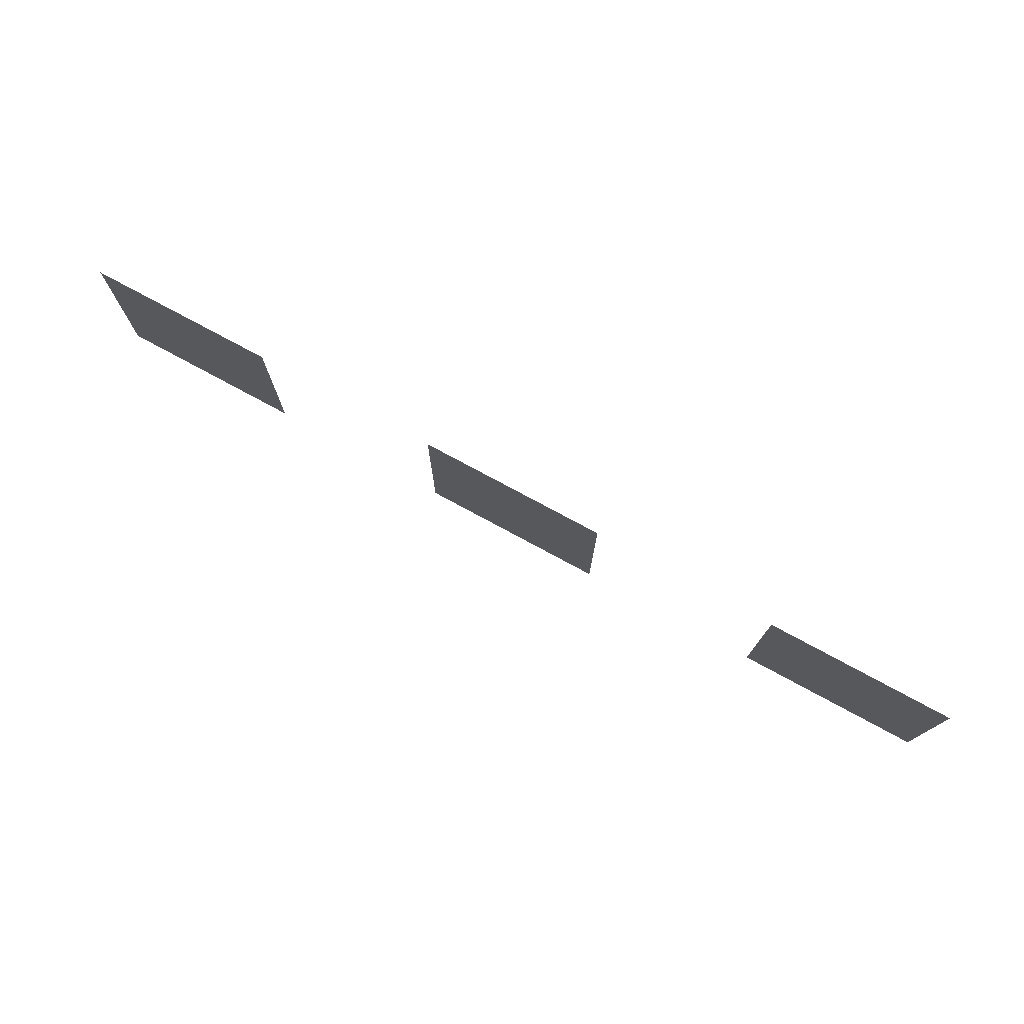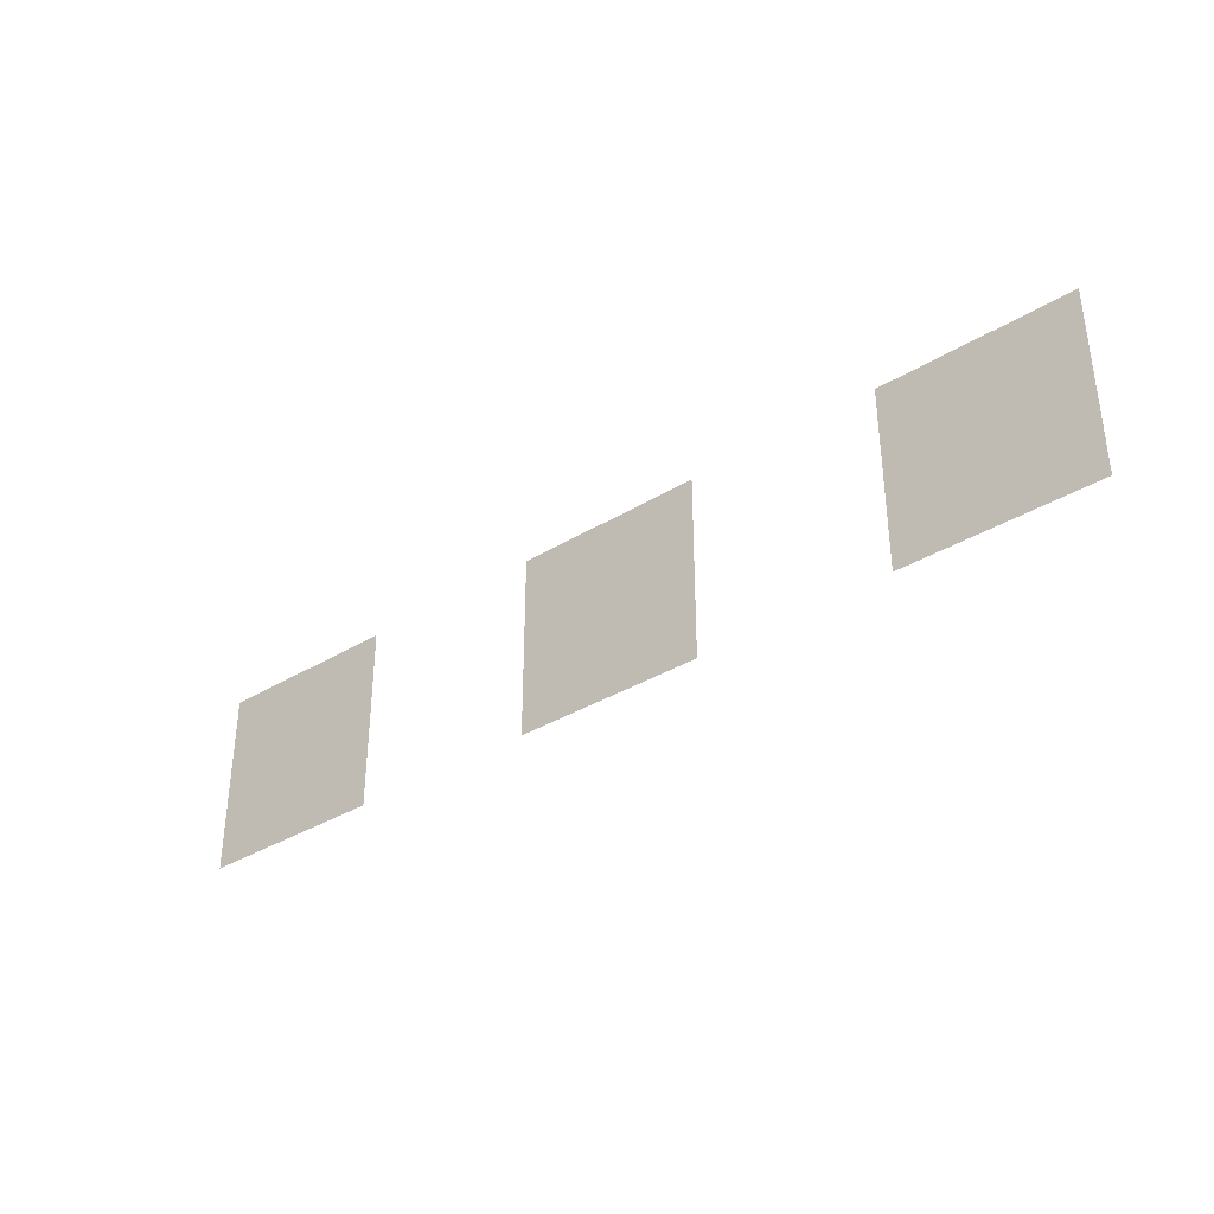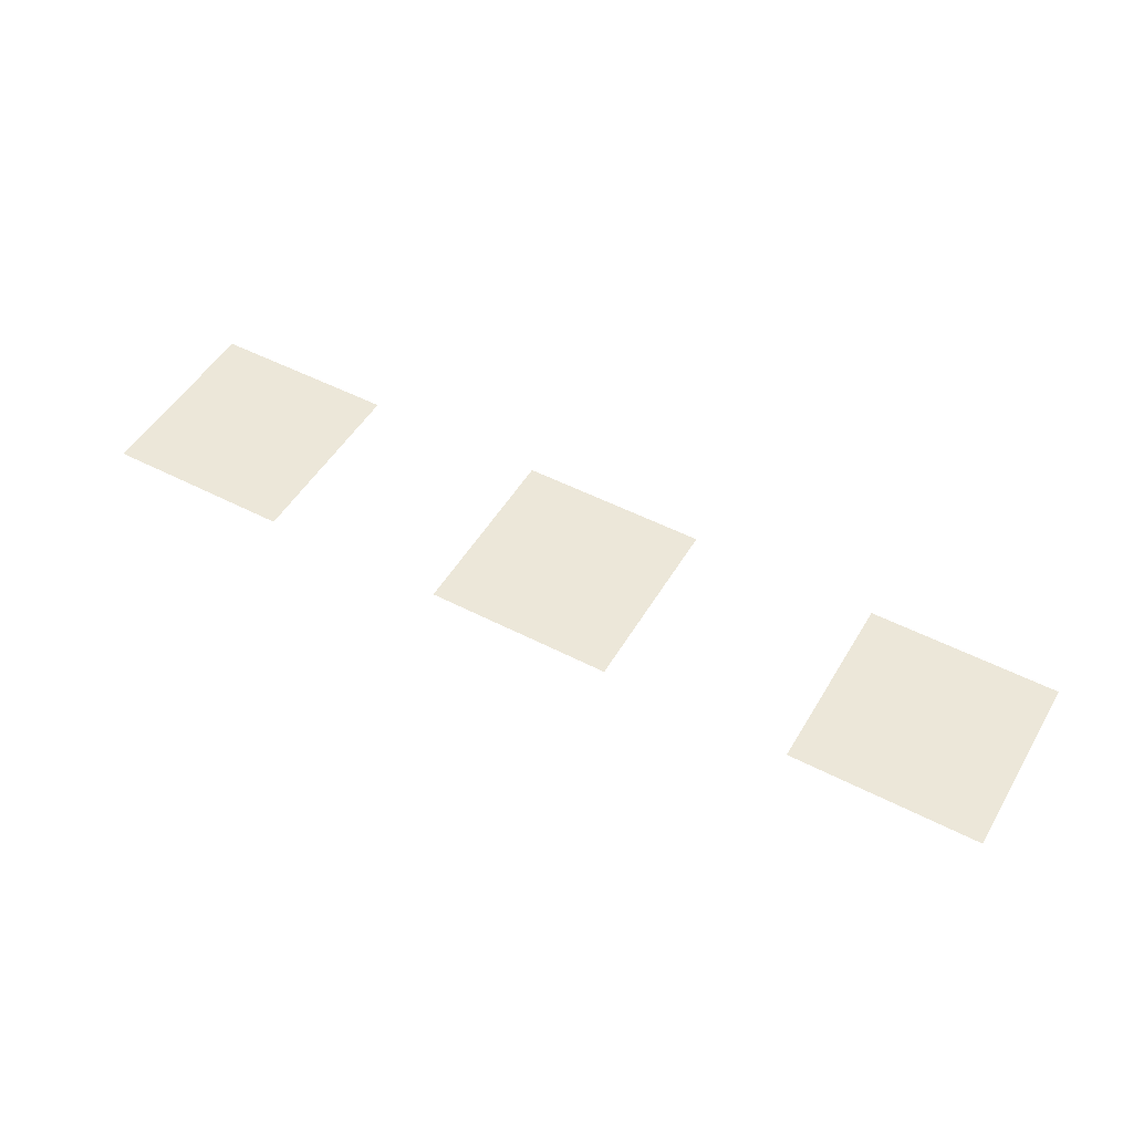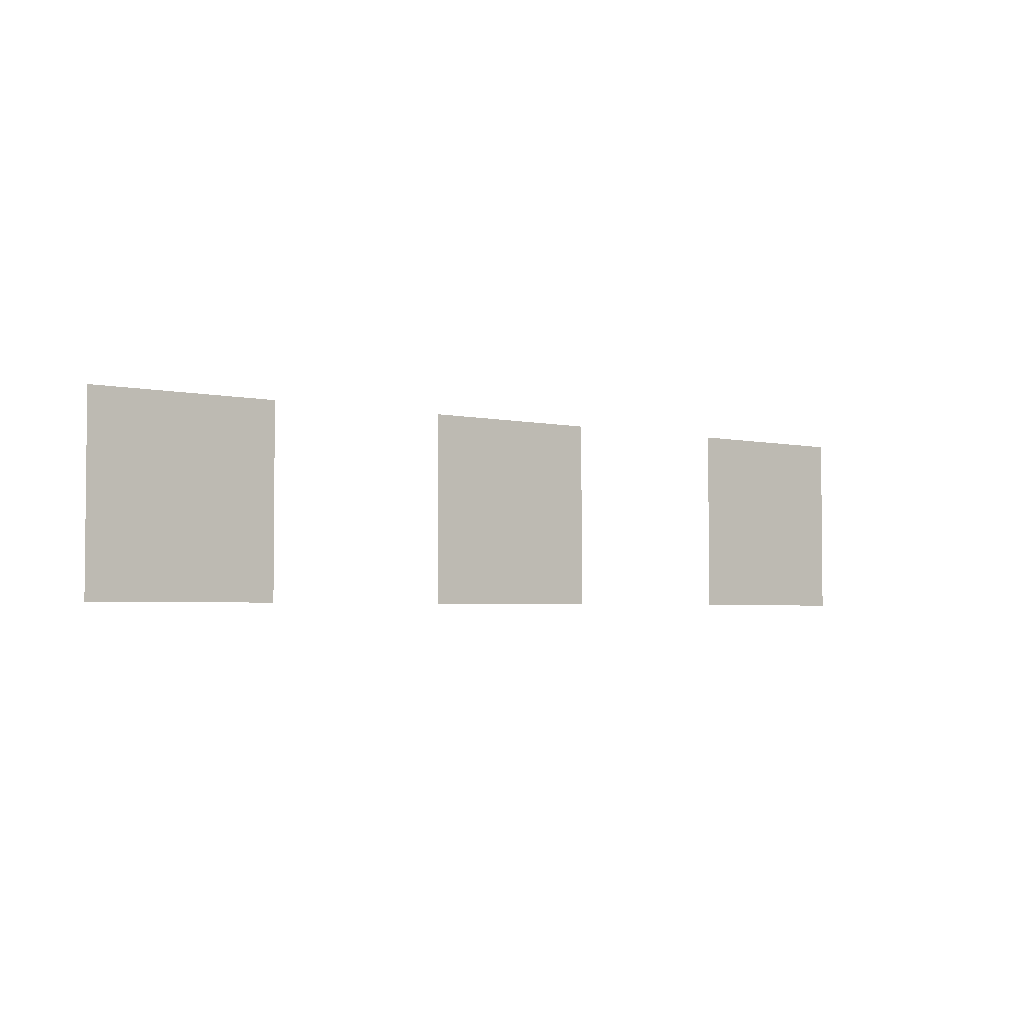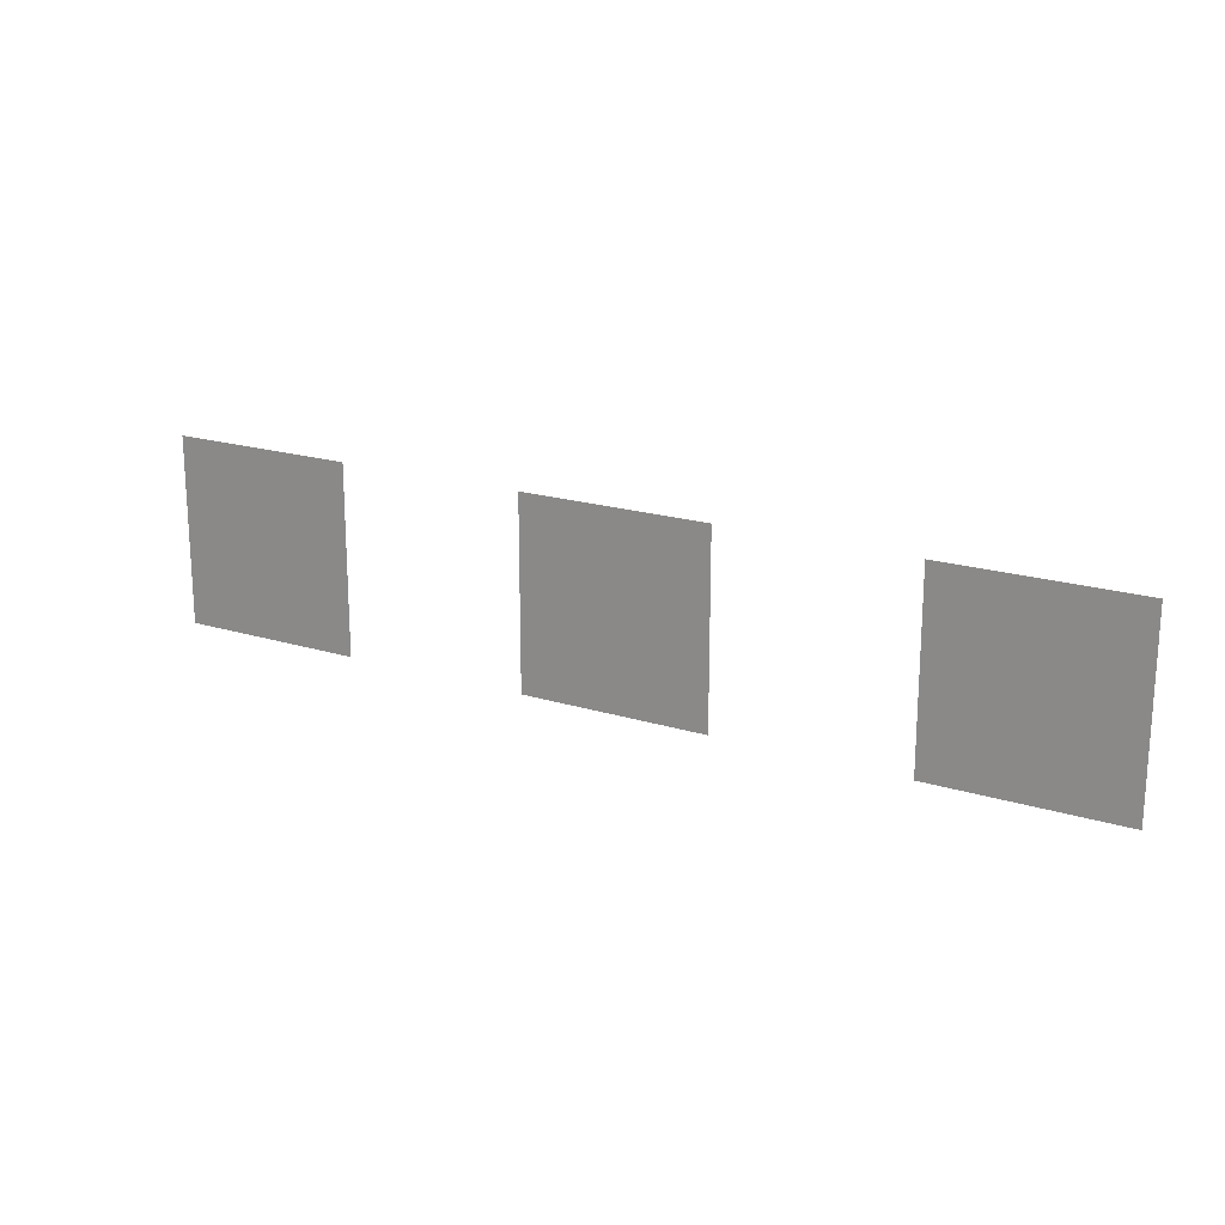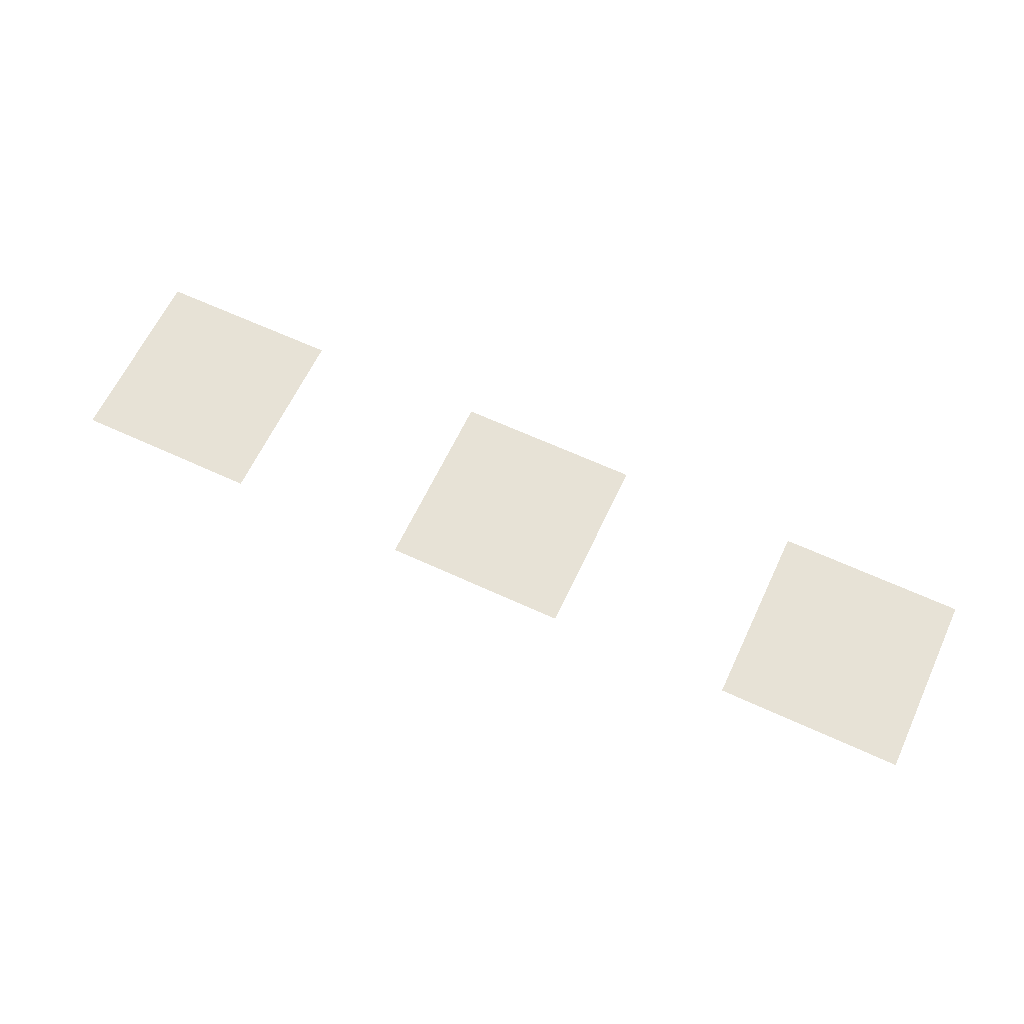
<metadata>
{"format":"obj","ext":"obj","renderer":"f3d","projection":"perspective","resolution":1024,"background":"white","views":[{"elev":75.9,"azim":-151.5,"up":"+Y"},{"elev":-35.9,"azim":-141.4,"up":"+Y"},{"elev":50.0,"azim":-150.3,"up":"+Z"},{"elev":-3.3,"azim":141.4,"up":"+Y"},{"elev":19.4,"azim":-149.8,"up":"+Y"},{"elev":63.4,"azim":25.1,"up":"+Z"}]}
</metadata>
<code>
v -10 -2 0
v -10.5 -2 0
v -10.5 -1.5 0
v -10 -1.5 0
v -11 -2 0
v -11.5 -2 0
v -11.5 -1.5 0
v -11 -1.5 0
v -12 -2 0
v -12.5 -2 0
v -12.5 -1.5 0
v -12 -1.5 0
g Map_Master_mesh_0632
f 1 2 3 4
f 5 6 7 8
f 9 10 11 12

</code>
